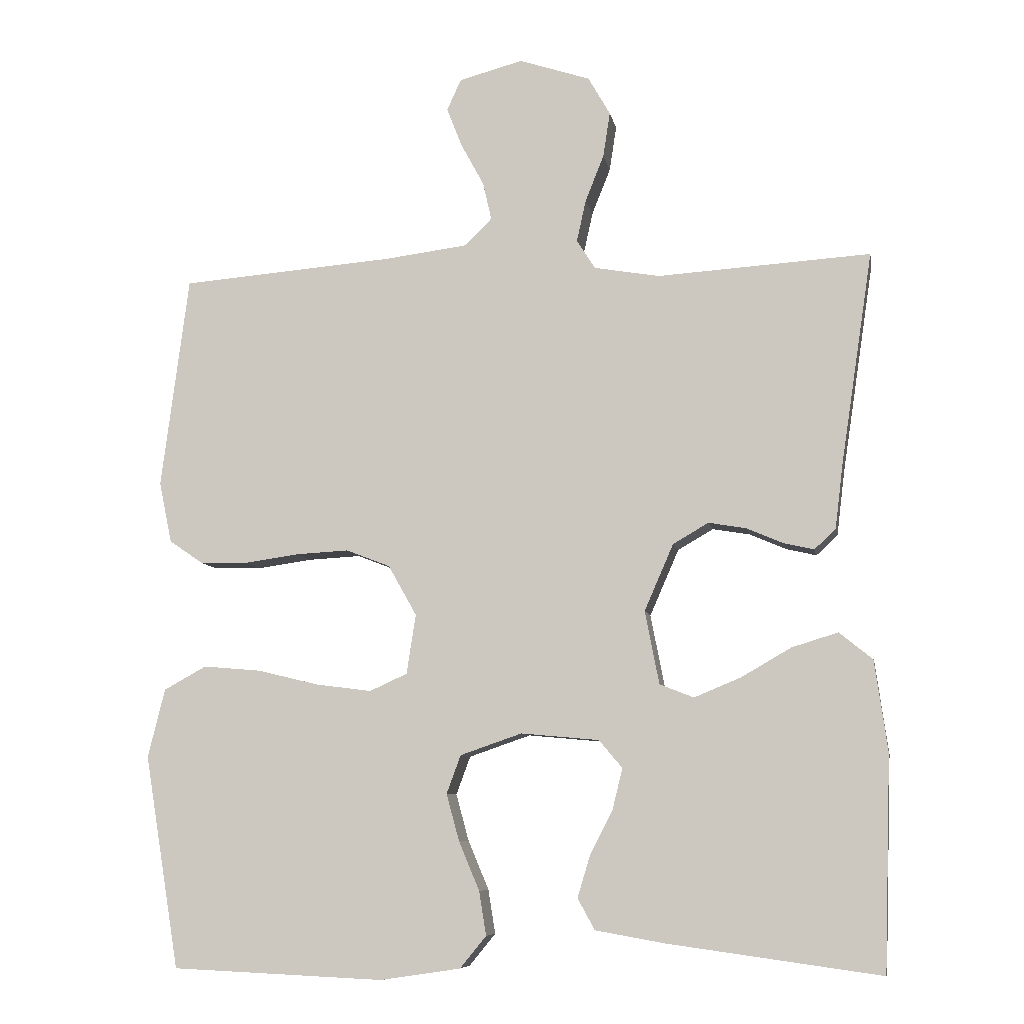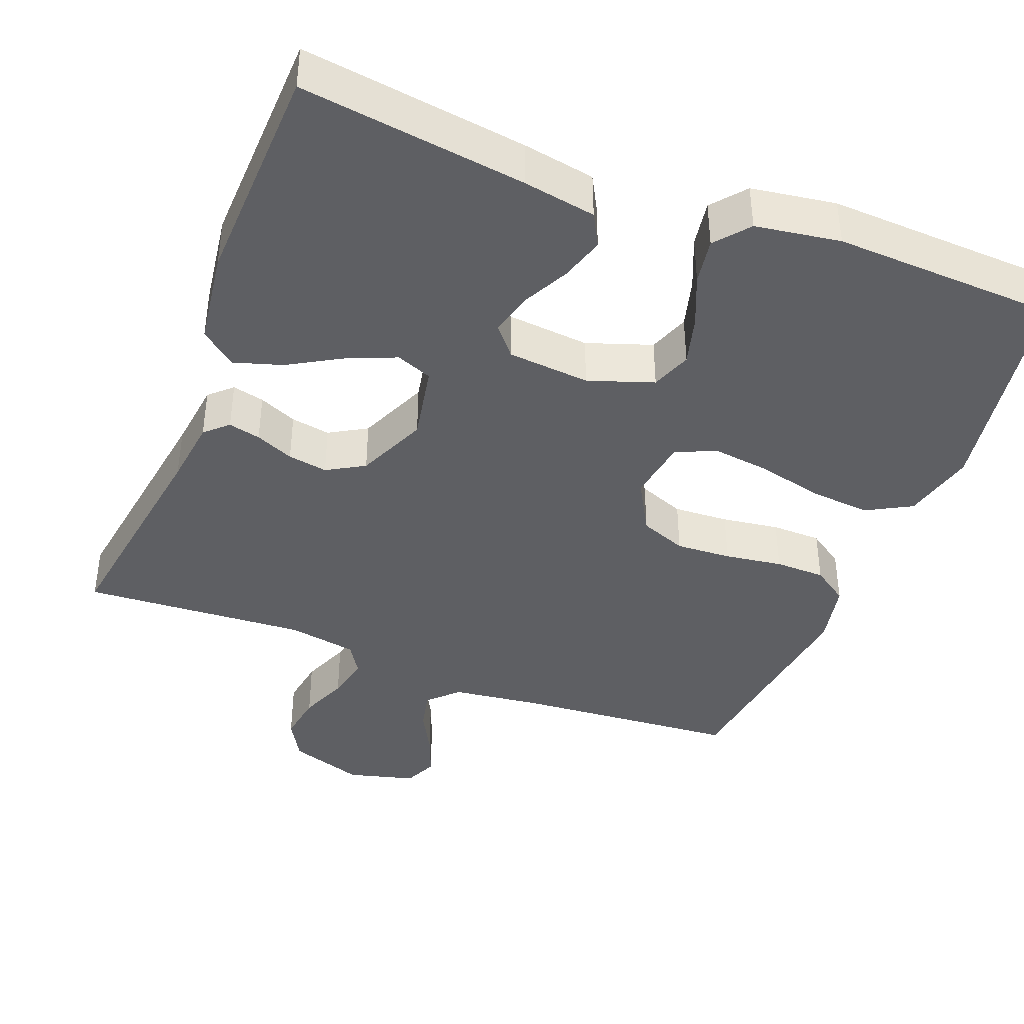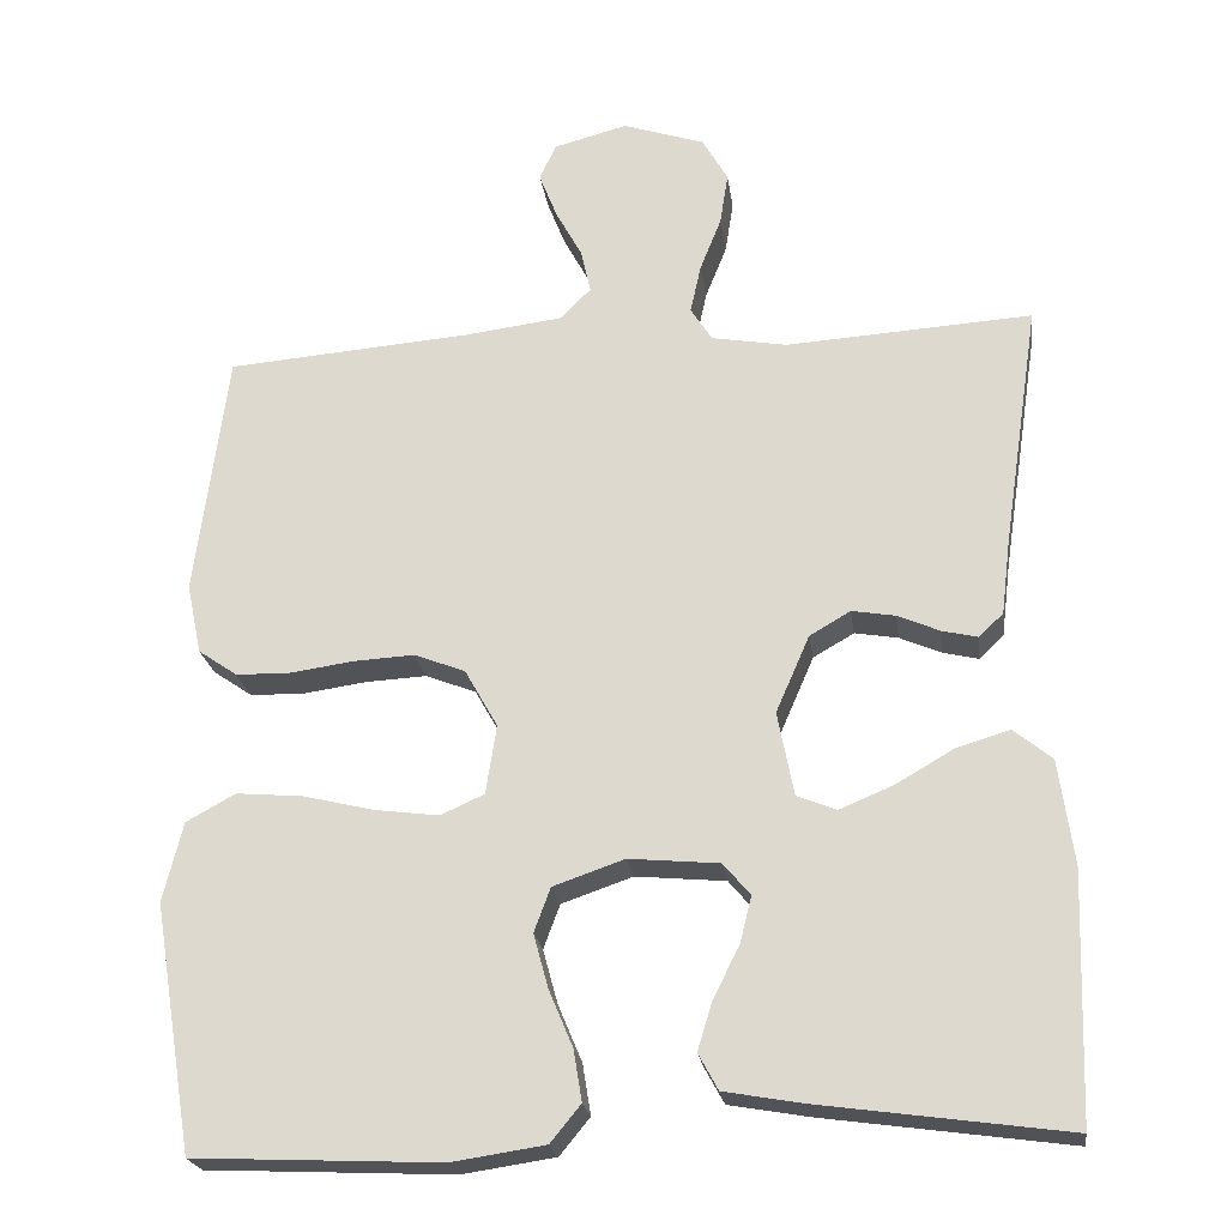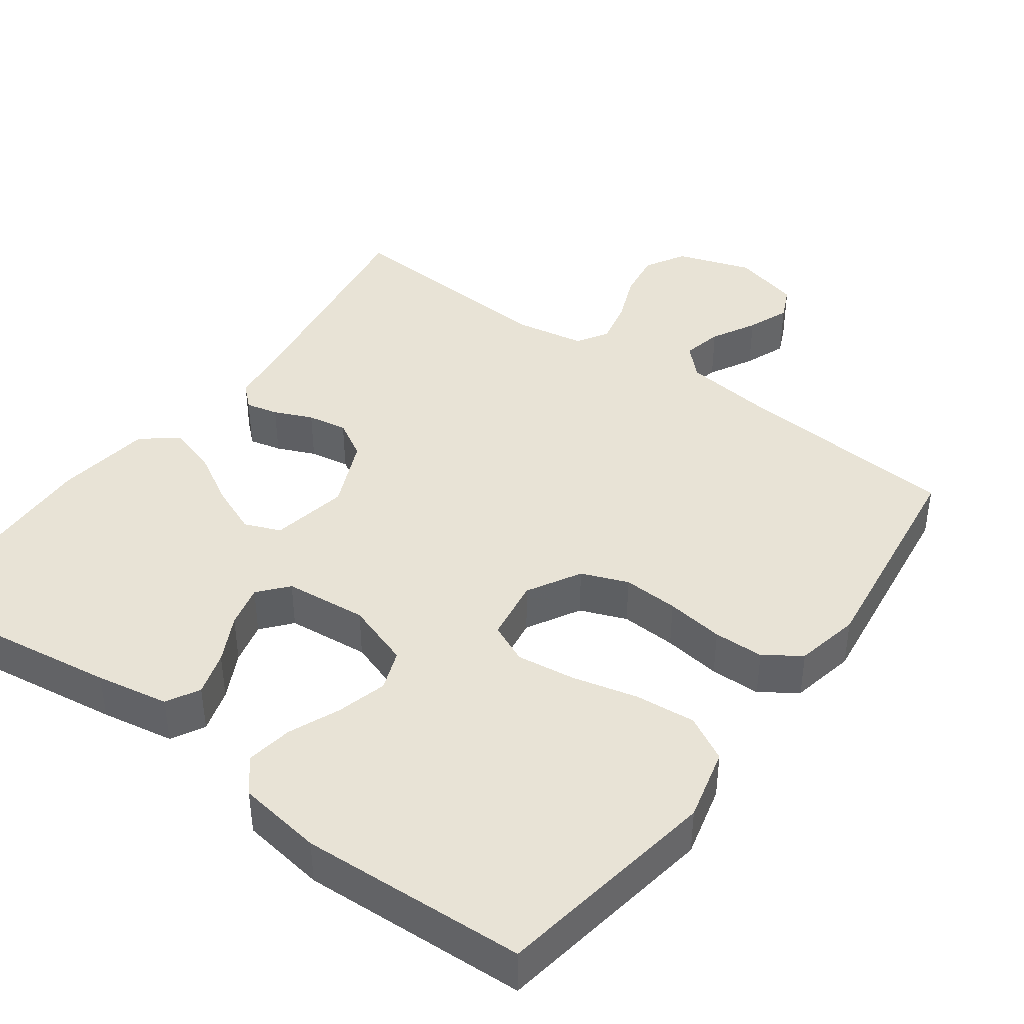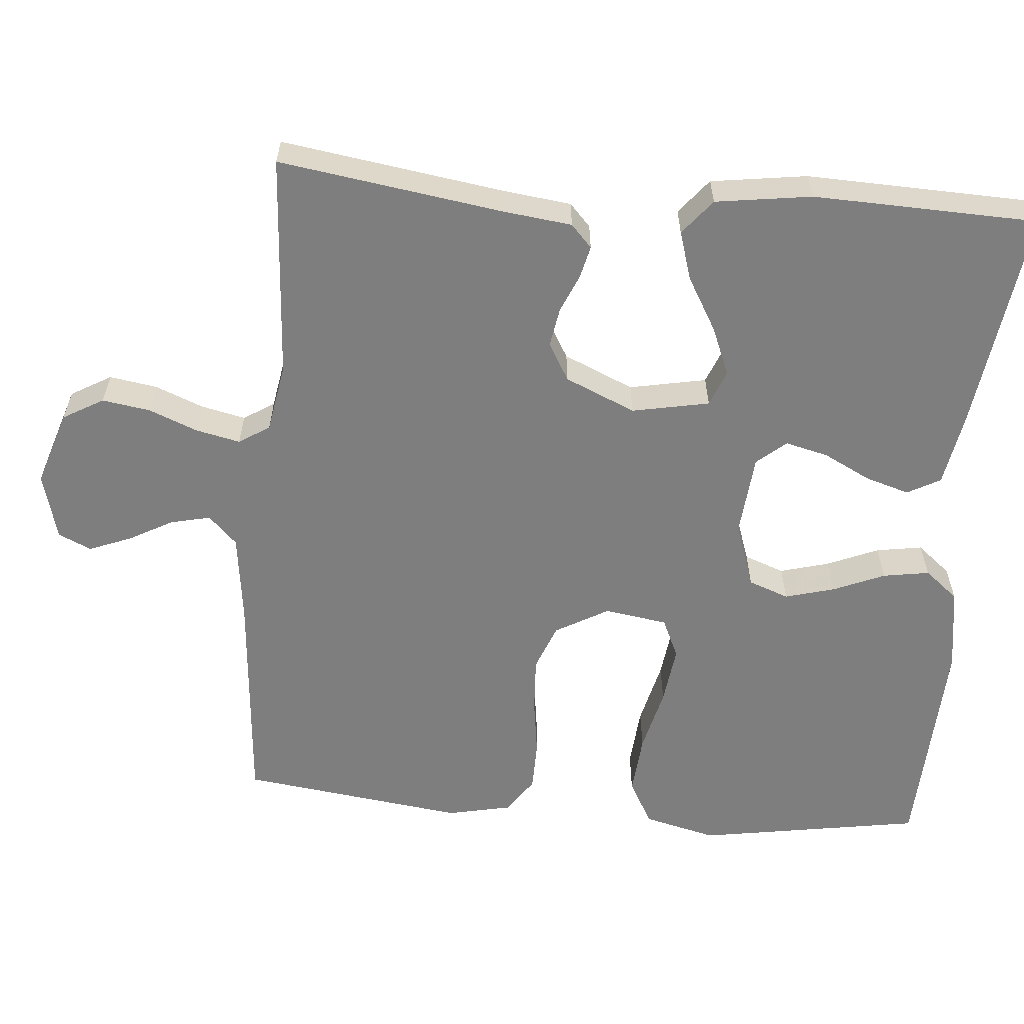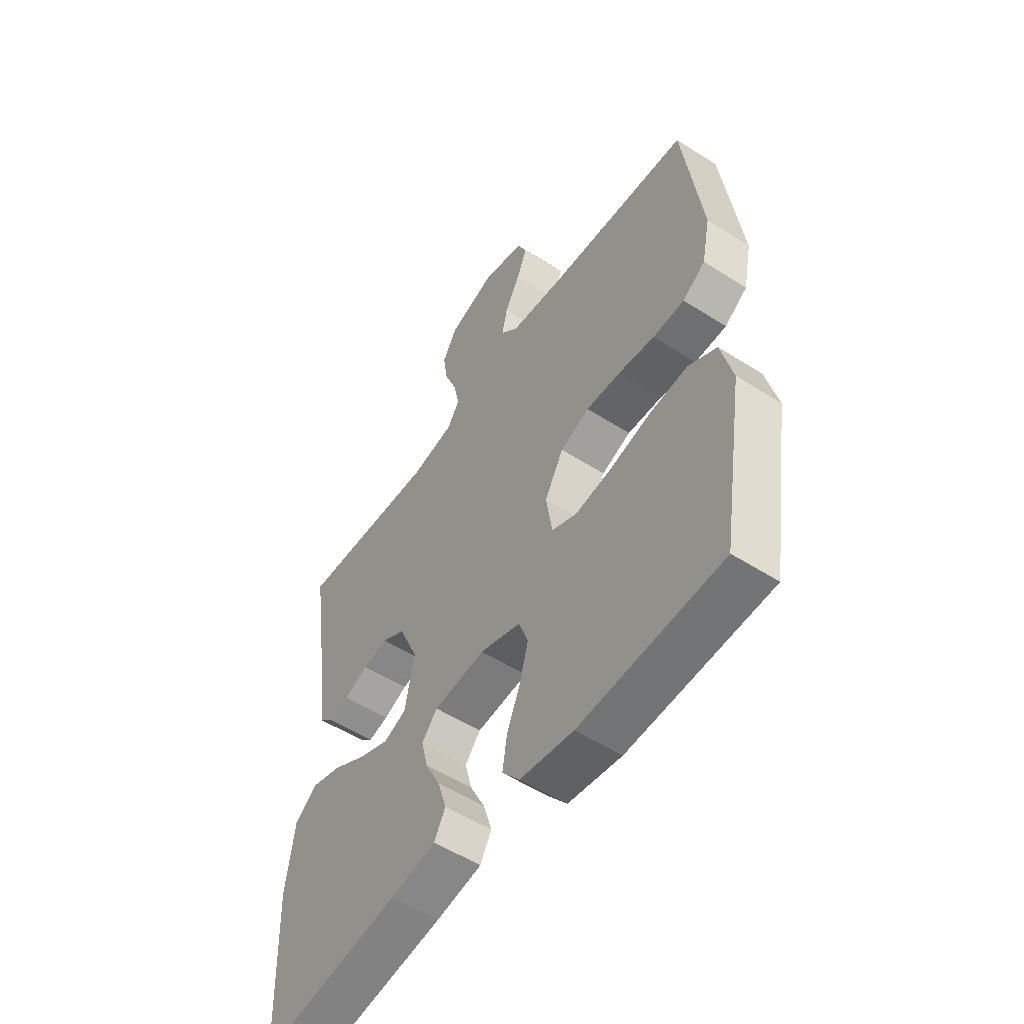
<metadata>
{"format":"obj","ext":"obj","renderer":"f3d","projection":"perspective","resolution":1024,"background":"white","views":[{"elev":-7.9,"azim":10.1,"up":"+Z"},{"elev":-40.8,"azim":158.8,"up":"+Y"},{"elev":-22.5,"azim":7.7,"up":"+Z"},{"elev":41.6,"azim":-144.0,"up":"+Y"},{"elev":-59.5,"azim":85.2,"up":"+Y"},{"elev":-53.9,"azim":-124.2,"up":"+Z"}]}
</metadata>
<code>
v 0.5 0.07 -0.5
v 0.2 0.07 -0.459
v 0.103 0.07 -0.442
v 0.079 0.07 -0.398
v 0.097 0.07 -0.339
v 0.129 0.07 -0.276
v 0.143 0.07 -0.219
v 0.11 0.07 -0.18
v 0 0.07 -0.17
v -0.087 0.07 -0.2
v -0.107 0.07 -0.254
v -0.089 0.07 -0.32
v -0.06 0.07 -0.389
v -0.05 0.07 -0.451
v -0.087 0.07 -0.496
v -0.2 0.07 -0.513
v -0.5 0.07 -0.5
v -0.549 0.07 -0.2
v -0.525 0.07 -0.103
v -0.465 0.07 -0.07
v -0.384 0.07 -0.077
v -0.297 0.07 -0.098
v -0.219 0.07 -0.108
v -0.166 0.07 -0.084
v -0.153 0.07 0
v -0.193 0.07 0.071
v -0.255 0.07 0.095
v -0.329 0.07 0.091
v -0.406 0.07 0.08
v -0.473 0.07 0.081
v -0.521 0.07 0.114
v -0.539 0.07 0.2
v -0.5 0.07 0.5
v -0.2 0.07 0.524
v -0.082 0.07 0.539
v -0.044 0.07 0.577
v -0.056 0.07 0.63
v -0.088 0.07 0.689
v -0.11 0.07 0.745
v -0.09 0.07 0.789
v 0 0.07 0.813
v 0.1 0.07 0.78
v 0.131 0.07 0.726
v 0.121 0.07 0.662
v 0.095 0.07 0.597
v 0.082 0.07 0.538
v 0.108 0.07 0.497
v 0.2 0.07 0.481
v 0.5 0.07 0.5
v 0.455 0.07 0.2
v 0.444 0.07 0.11
v 0.414 0.07 0.082
v 0.371 0.07 0.092
v 0.32 0.07 0.114
v 0.267 0.07 0.123
v 0.217 0.07 0.094
v 0.176 0.07 0
v 0.196 0.07 -0.103
v 0.244 0.07 -0.122
v 0.309 0.07 -0.095
v 0.38 0.07 -0.054
v 0.445 0.07 -0.034
v 0.492 0.07 -0.072
v 0.51 0.07 -0.2
v 0.5 0 -0.5
v 0.2 0 -0.459
v 0.103 0 -0.442
v 0.079 0 -0.398
v 0.097 0 -0.339
v 0.129 0 -0.276
v 0.143 0 -0.219
v 0.11 0 -0.18
v 0 0 -0.17
v -0.087 0 -0.2
v -0.107 0 -0.254
v -0.089 0 -0.32
v -0.06 0 -0.389
v -0.05 0 -0.451
v -0.087 0 -0.496
v -0.2 0 -0.513
v -0.5 0 -0.5
v -0.549 0 -0.2
v -0.525 0 -0.103
v -0.465 0 -0.07
v -0.384 0 -0.077
v -0.297 0 -0.098
v -0.219 0 -0.108
v -0.166 0 -0.084
v -0.153 0 0
v -0.193 0 0.071
v -0.255 0 0.095
v -0.329 0 0.091
v -0.406 0 0.08
v -0.473 0 0.081
v -0.521 0 0.114
v -0.539 0 0.2
v -0.5 0 0.5
v -0.2 0 0.524
v -0.082 0 0.539
v -0.044 0 0.577
v -0.056 0 0.63
v -0.088 0 0.689
v -0.11 0 0.745
v -0.09 0 0.789
v 0 0 0.813
v 0.1 0 0.78
v 0.131 0 0.726
v 0.121 0 0.662
v 0.095 0 0.597
v 0.082 0 0.538
v 0.108 0 0.497
v 0.2 0 0.481
v 0.5 0 0.5
v 0.455 0 0.2
v 0.444 0 0.11
v 0.414 0 0.082
v 0.371 0 0.092
v 0.32 0 0.114
v 0.267 0 0.123
v 0.217 0 0.094
v 0.176 0 0
v 0.196 0 -0.103
v 0.244 0 -0.122
v 0.309 0 -0.095
v 0.38 0 -0.054
v 0.445 0 -0.034
v 0.492 0 -0.072
v 0.51 0 -0.2
f 4 5 6
f 3 4 6
f 2 3 6
f 1 2 6
f 64 1 6
f 63 64 6
f 62 63 6
f 61 62 6
f 60 61 6
f 59 60 6 7
f 58 59 7 8
f 57 58 8 9
f 56 57 9 10
f 52 53 54
f 51 52 54
f 50 51 54
f 50 54 55
f 49 50 55
f 48 49 55
f 47 48 55 56
f 43 44 45
f 42 43 45
f 41 42 45
f 40 41 45
f 39 40 45
f 38 39 45
f 37 38 45
f 36 37 45 46
f 47 56 10
f 46 47 10
f 36 46 10
f 35 36 10
f 32 33 34
f 31 32 34
f 30 31 34
f 29 30 34
f 28 29 34
f 20 21 22
f 19 20 22
f 18 19 22
f 17 18 22
f 16 17 22
f 15 16 22
f 14 15 22
f 13 14 22
f 12 13 22
f 11 12 22 23
f 10 11 23 24
f 27 28 34 35
f 26 27 35
f 25 26 35
f 25 35 10
f 10 24 25
f 70 69 68
f 70 68 67
f 70 67 66
f 70 66 65
f 70 65 128
f 70 128 127
f 70 127 126
f 70 126 125
f 70 125 124
f 71 70 124 123
f 72 71 123 122
f 73 72 122 121
f 74 73 121 120
f 118 117 116
f 118 116 115
f 118 115 114
f 119 118 114
f 119 114 113
f 119 113 112
f 120 119 112 111
f 109 108 107
f 109 107 106
f 109 106 105
f 109 105 104
f 109 104 103
f 109 103 102
f 109 102 101
f 110 109 101 100
f 74 120 111
f 74 111 110
f 74 110 100
f 74 100 99
f 98 97 96
f 98 96 95
f 98 95 94
f 98 94 93
f 98 93 92
f 86 85 84
f 86 84 83
f 86 83 82
f 86 82 81
f 86 81 80
f 86 80 79
f 86 79 78
f 86 78 77
f 86 77 76
f 87 86 76 75
f 88 87 75 74
f 99 98 92 91
f 99 91 90
f 99 90 89
f 74 99 89
f 89 88 74
f 1 65 66 2
f 2 66 67 3
f 3 67 68 4
f 4 68 69 5
f 5 69 70 6
f 6 70 71 7
f 7 71 72 8
f 8 72 73 9
f 9 73 74 10
f 10 74 75 11
f 11 75 76 12
f 12 76 77 13
f 13 77 78 14
f 14 78 79 15
f 15 79 80 16
f 16 80 81 17
f 17 81 82 18
f 18 82 83 19
f 19 83 84 20
f 20 84 85 21
f 21 85 86 22
f 22 86 87 23
f 23 87 88 24
f 24 88 89 25
f 25 89 90 26
f 26 90 91 27
f 27 91 92 28
f 28 92 93 29
f 29 93 94 30
f 30 94 95 31
f 31 95 96 32
f 32 96 97 33
f 33 97 98 34
f 34 98 99 35
f 35 99 100 36
f 36 100 101 37
f 37 101 102 38
f 38 102 103 39
f 39 103 104 40
f 40 104 105 41
f 41 105 106 42
f 42 106 107 43
f 43 107 108 44
f 44 108 109 45
f 45 109 110 46
f 46 110 111 47
f 47 111 112 48
f 48 112 113 49
f 49 113 114 50
f 50 114 115 51
f 51 115 116 52
f 52 116 117 53
f 53 117 118 54
f 54 118 119 55
f 55 119 120 56
f 56 120 121 57
f 57 121 122 58
f 58 122 123 59
f 59 123 124 60
f 60 124 125 61
f 61 125 126 62
f 62 126 127 63
f 63 127 128 64
f 64 128 65 1

</code>
